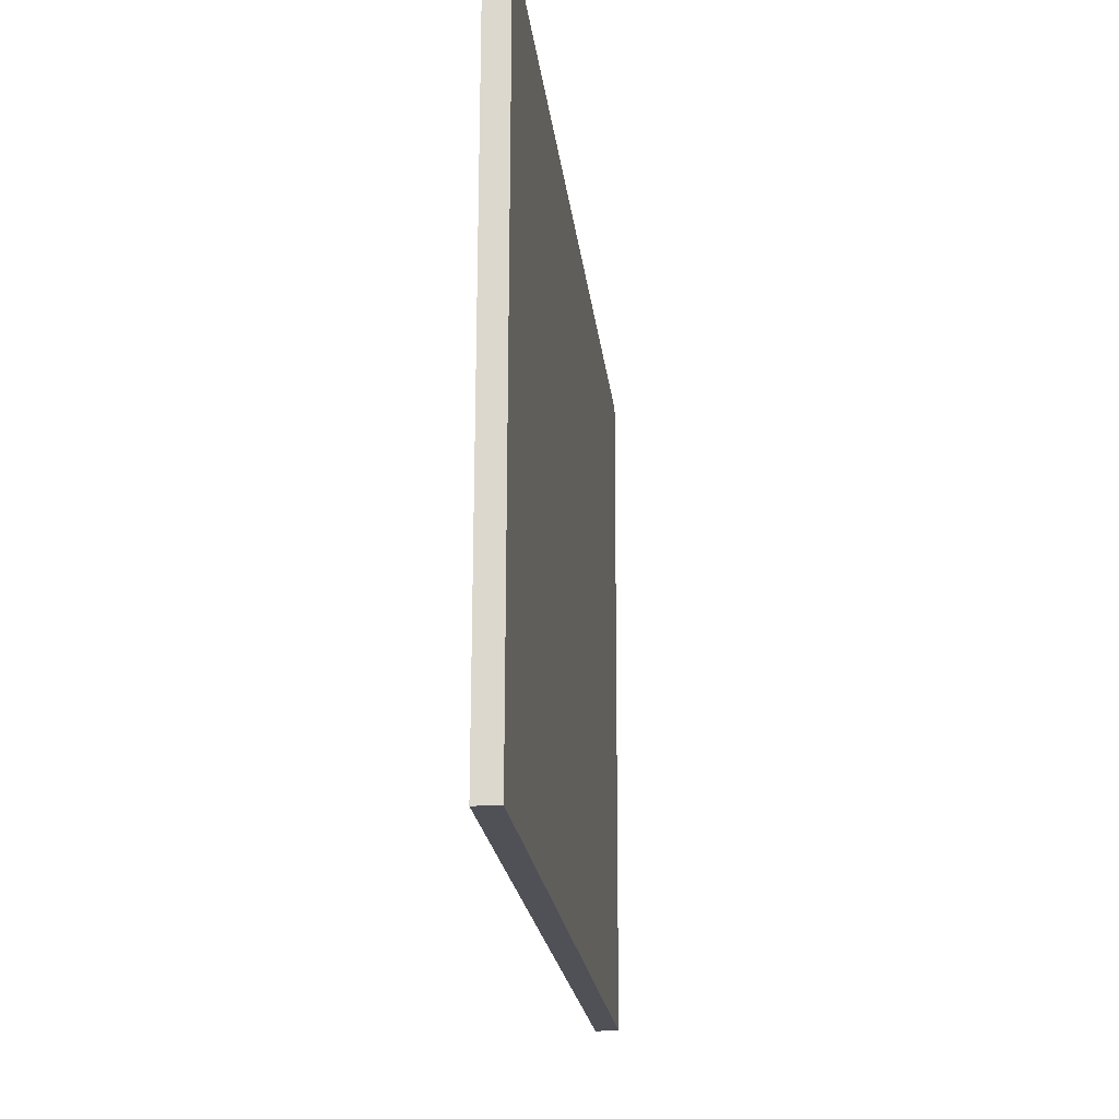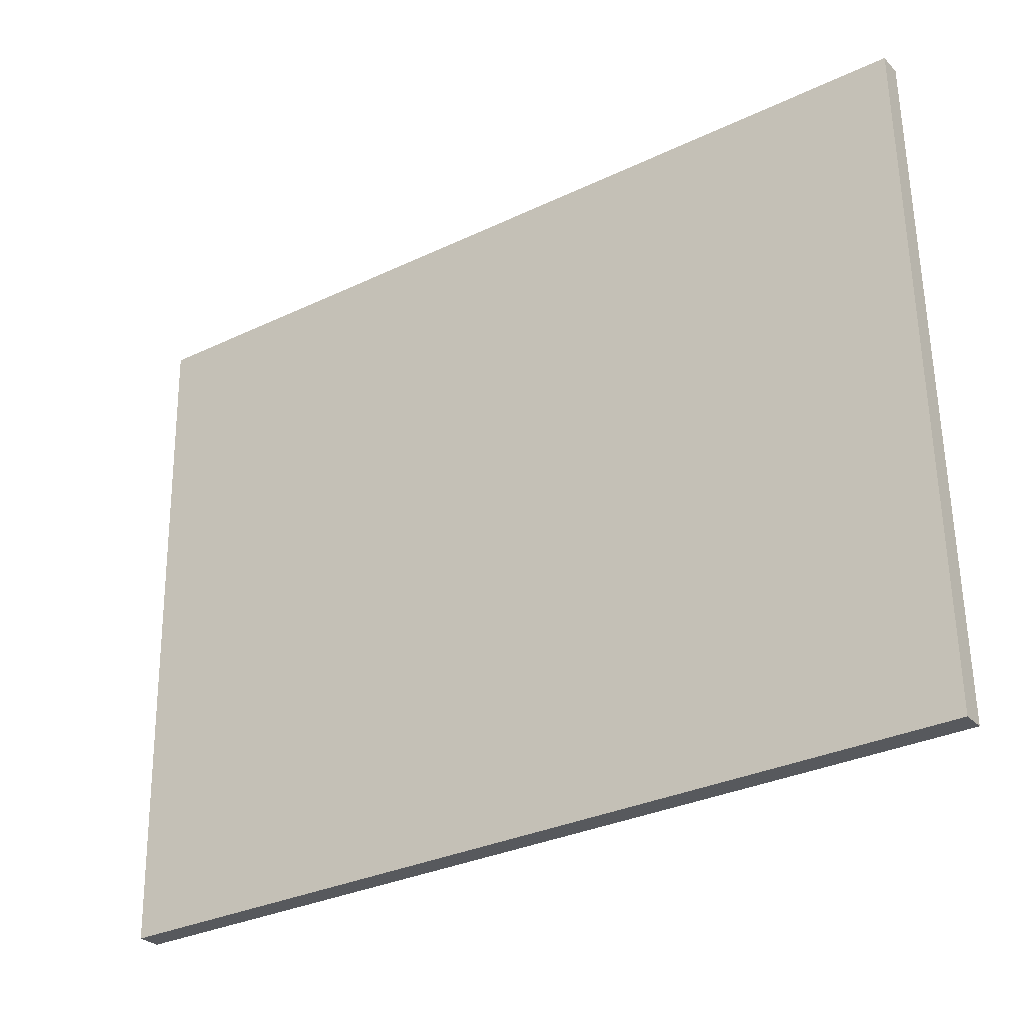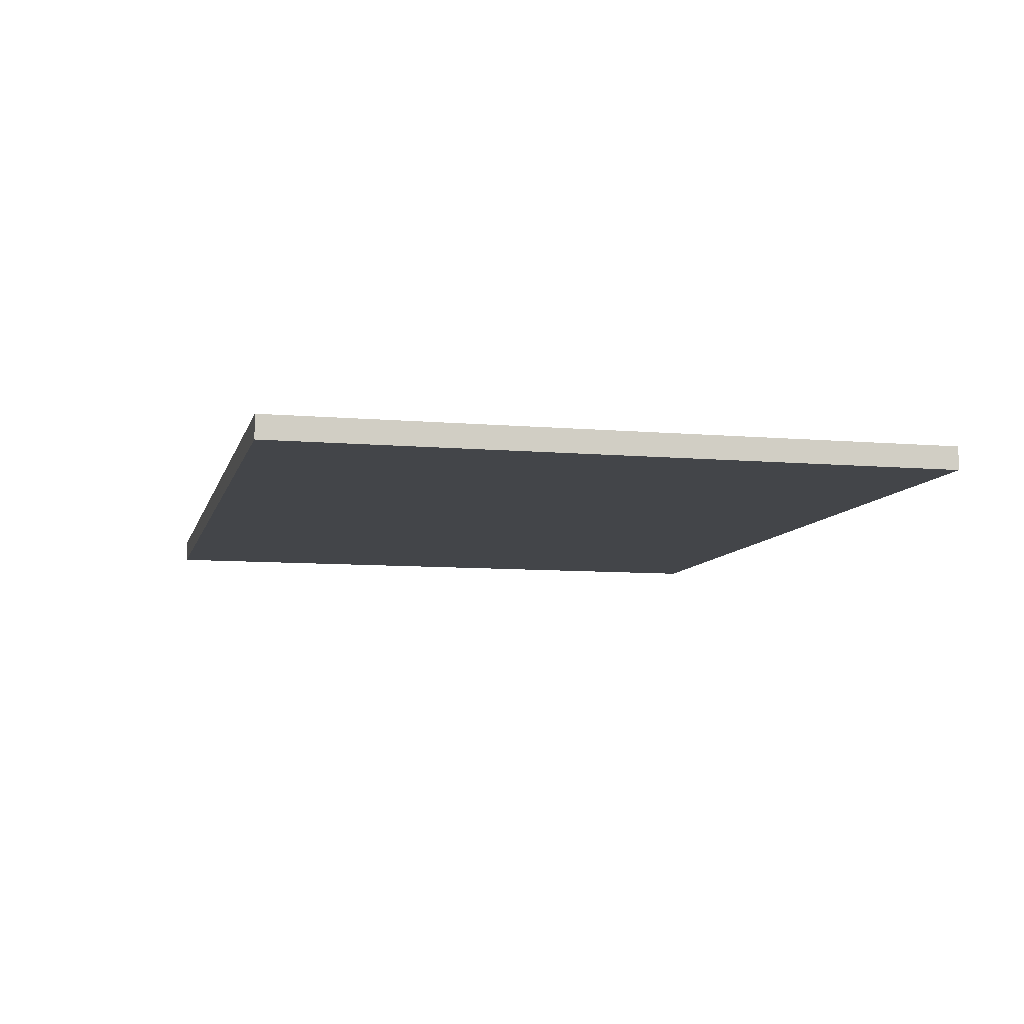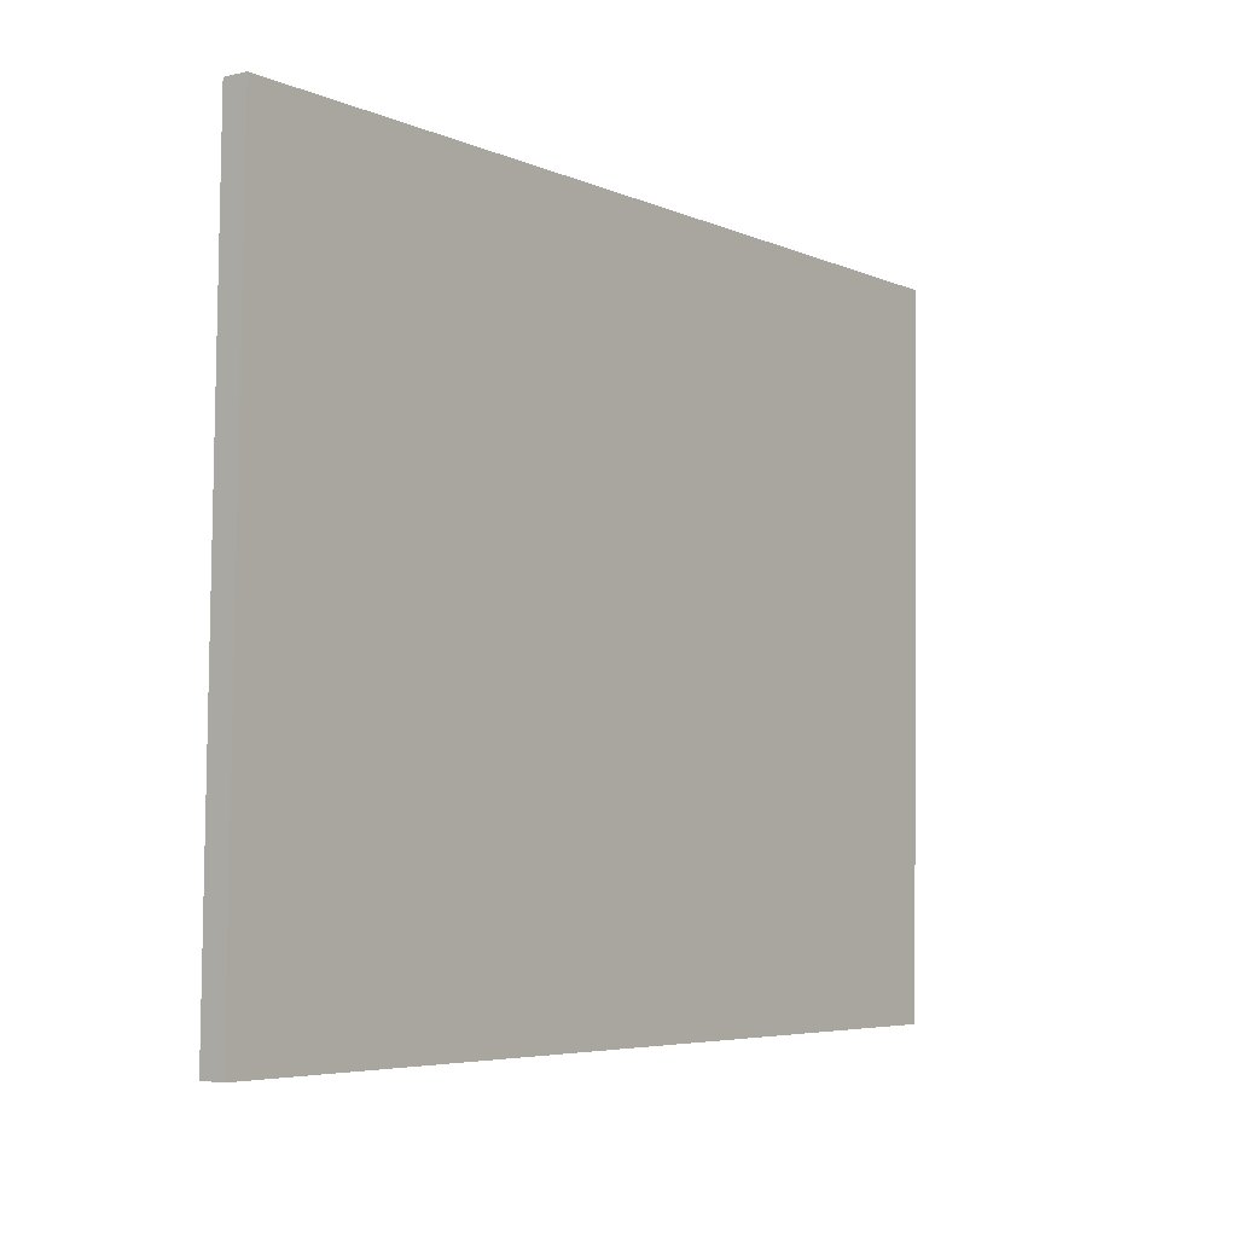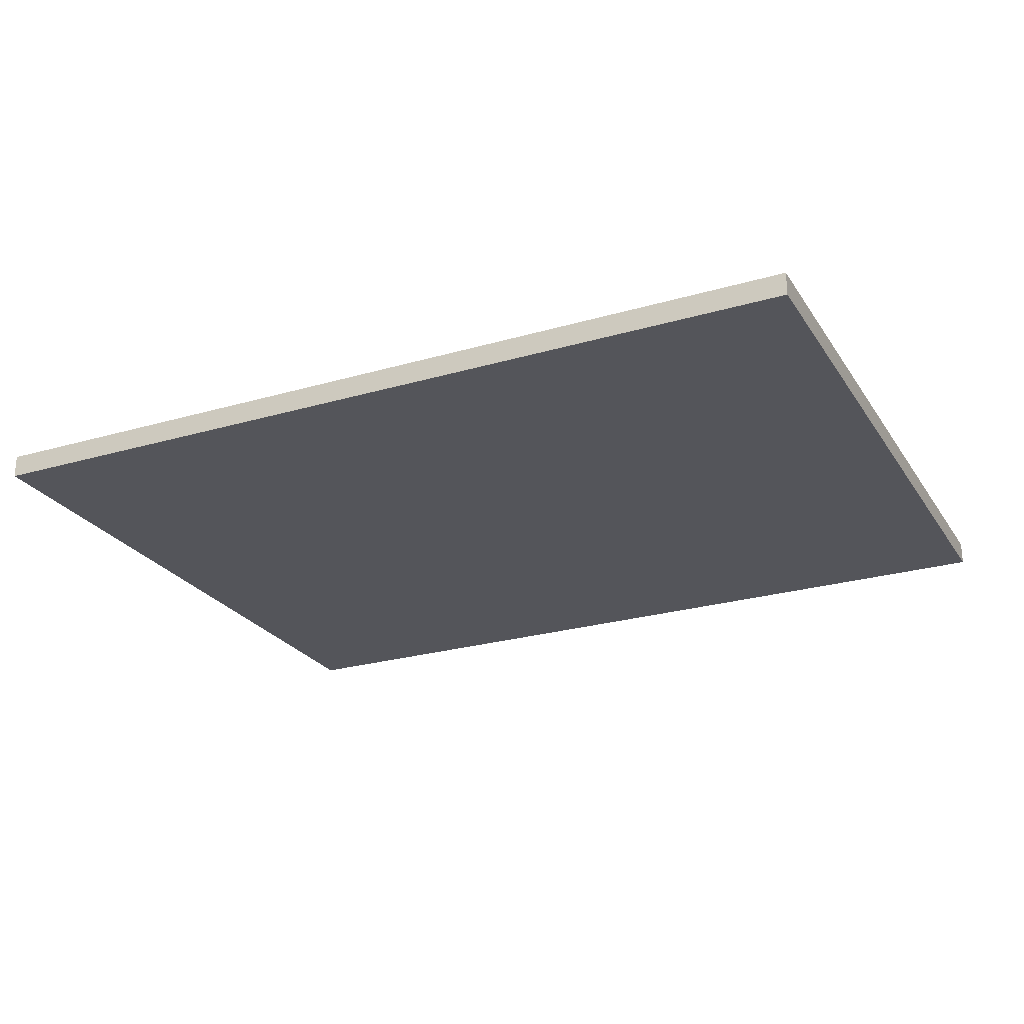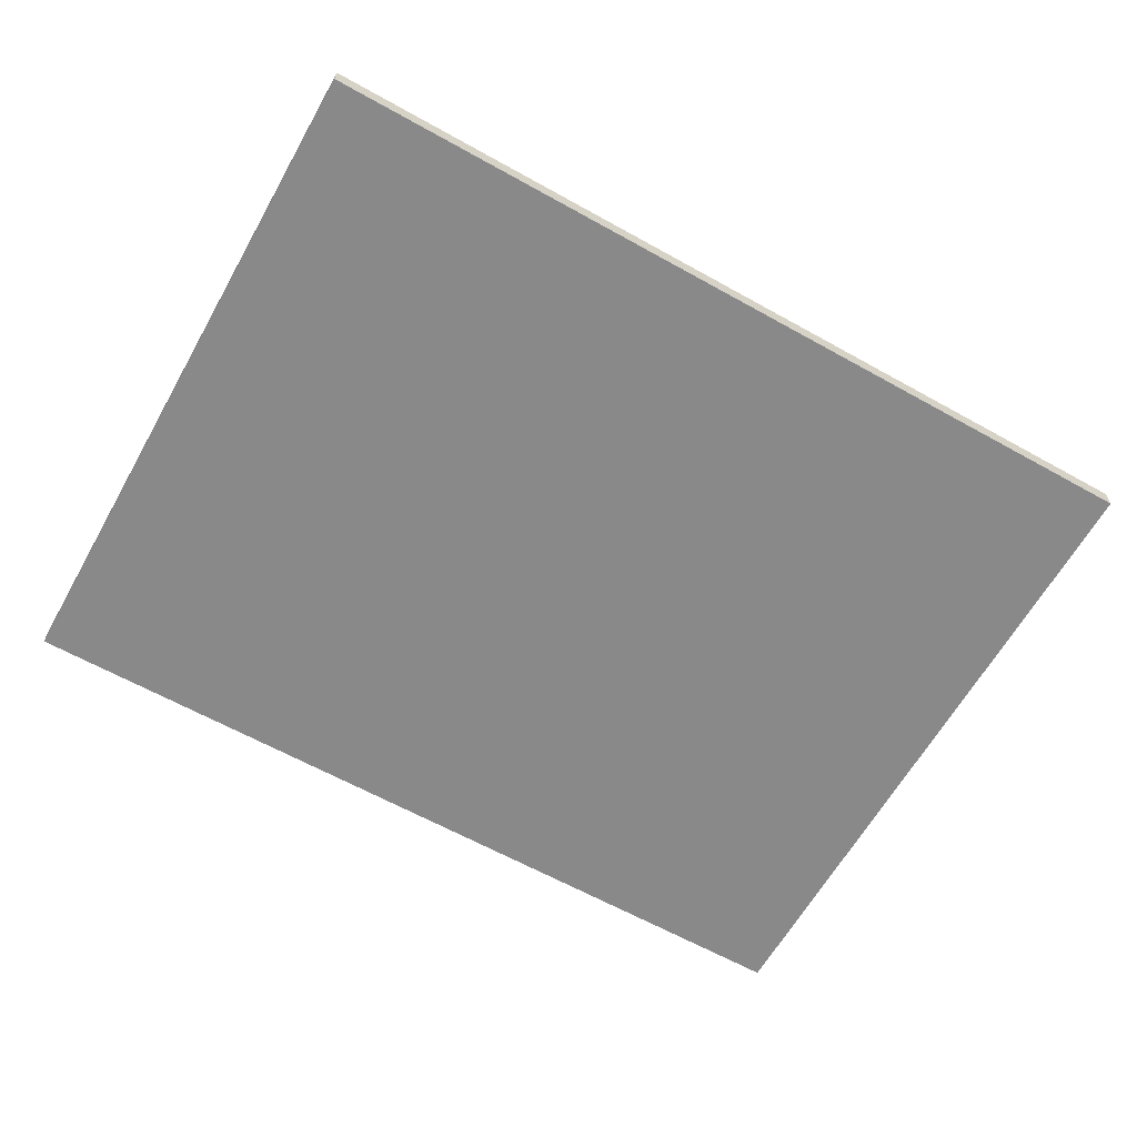
<metadata>
{"format":"obj","ext":"obj","renderer":"f3d","projection":"perspective","resolution":1024,"background":"white","views":[{"elev":-19.5,"azim":96.3,"up":"+Z"},{"elev":-29.2,"azim":34.4,"up":"+Z"},{"elev":-8.6,"azim":-104.5,"up":"+Y"},{"elev":-4.0,"azim":127.1,"up":"+Z"},{"elev":-24.9,"azim":-155.6,"up":"+Y"},{"elev":-63.0,"azim":-30.5,"up":"+Y"}]}
</metadata>
<code>
o Cube.003_Cube.004
v 0.1984 -0.1561 -0.1718
v -0.1789 -0.1561 -0.1787
v 0.1931 -0.1561 0.1198
v -0.1842 -0.1561 0.113
v 0.1984 -0.1461 -0.1718
v -0.1789 -0.1461 -0.1787
v 0.1931 -0.1461 0.1198
v -0.1842 -0.1461 0.113
f 2 1 3
f 4 3 7
f 8 7 5
f 6 5 1
f 7 3 1
f 4 8 6
f 2 3 4
f 4 7 8
f 8 5 6
f 6 1 2
f 7 1 5
f 4 6 2

</code>
